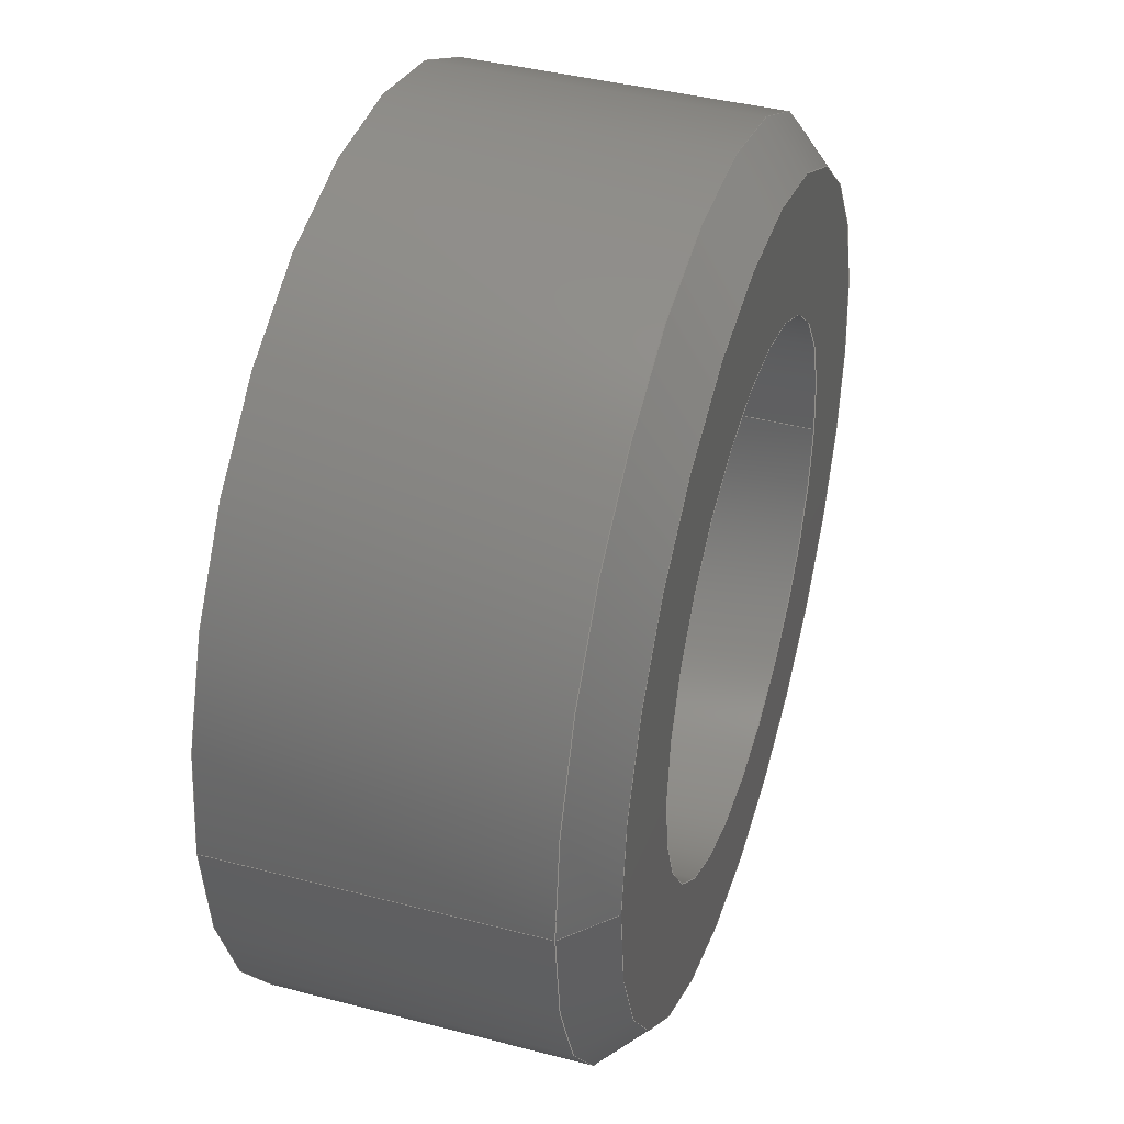
<metadata>
{"format":"step","ext":"stp","renderer":"f3d","projection":"perspective","resolution":1024,"background":"white","views":[{"elev":41.1,"azim":107.6,"up":"+Z"}]}
</metadata>
<code>
ISO-10303-21;
DATA;
#1=CARTESIAN_POINT('POINT1',(0.595,-0.25,-3.827e-17)
   );
#2=VERTEX_POINT('VERTEX1',#1);
#3=CARTESIAN_POINT('POINT2',(-0.03,-0.25,3.827e-17))
   ;
#4=VERTEX_POINT('VERTEX2',#3);
#5=CARTESIAN_POINT('POS1',(0.2825,-0.25,0));
#6=DIRECTION('DIR1',(0,-1,0));
#7=DIRECTION('DIR2',(-1,0,0));
#8=AXIS2_PLACEMENT_3D('AXIS1',#5,#6,#7);
#9=CIRCLE('ELLIPSE1',#8,0.3125);
#10=EDGE_CURVE('EDGE1',#2,#4,#9,.T.);
#11=ORIENTED_EDGE('COEDGE1',*,*,#10,.T.);
#12=EDGE_CURVE('EDGE2',#4,#2,#9,.T.);
#13=ORIENTED_EDGE('COEDGE2',*,*,#12,.T.);
#14=EDGE_LOOP('NONE',(#11,#13));
#15=FACE_BOUND('LOOP1',#14,.T.);
#16=CARTESIAN_POINT('POINT3',(0.1795,-0.25,0));
#17=VERTEX_POINT('VERTEX3',#16);
#18=CARTESIAN_POINT('POINT4',(0.3855,-0.25,
   -1.261e-17));
#19=VERTEX_POINT('VERTEX4',#18);
#20=CARTESIAN_POINT('POS2',(0.2825,-0.25,0));
#21=DIRECTION('DIR3',(-1e-15,-1,0));
#22=DIRECTION('DIR4',(-1,1e-15,0));
#23=AXIS2_PLACEMENT_3D('AXIS2',#20,#21,#22);
#24=CIRCLE('ELLIPSE2',#23,0.103);
#25=EDGE_CURVE('EDGE3',#17,#19,#24,.T.);
#26=ORIENTED_EDGE('COEDGE3',*,*,#25,.F.);
#27=EDGE_CURVE('EDGE4',#19,#17,#24,.T.);
#28=ORIENTED_EDGE('COEDGE4',*,*,#27,.F.);
#29=EDGE_LOOP('NONE',(#26,#28));
#30=FACE_BOUND('LOOP1',#29,.T.);
#31=CARTESIAN_POINT('POS3',(0.2825,-0.25,0));
#32=DIRECTION('DIR5',(0,-1,0));
#33=DIRECTION('DIR6',(1,0,0));
#34=AXIS2_PLACEMENT_3D('AXIS3',#31,#32,#33);
#35=PLANE('PLANE1',#34);
#36=ADVANCED_FACE('FACE1',(#15,#30),#35,.T.);
#37=CARTESIAN_POINT('POINT5',(-0.03,-0.03,3.827e-17)
   );
#38=VERTEX_POINT('VERTEX5',#37);
#39=CARTESIAN_POINT('POS4',(-0.03,0.0125,3.827e-17));
#40=DIRECTION('DIR7',(0,-1,0));
#41=VECTOR('VEC1',#40,1);
#42=LINE('STRAIGHT1',#39,#41);
#43=EDGE_CURVE('EDGE5',#38,#4,#42,.T.);
#44=ORIENTED_EDGE('COEDGE5',*,*,#43,.F.);
#45=CARTESIAN_POINT('POINT6',(0.595,-0.03,-3.827e-17
   ));
#46=VERTEX_POINT('VERTEX6',#45);
#47=CARTESIAN_POINT('POS5',(0.2825,-0.03,0));
#48=DIRECTION('DIR8',(0,-1,0));
#49=DIRECTION('DIR9',(-1,0,0));
#50=AXIS2_PLACEMENT_3D('AXIS4',#47,#48,#49);
#51=CIRCLE('ELLIPSE3',#50,0.3125);
#52=EDGE_CURVE('EDGE6',#38,#46,#51,.T.);
#53=ORIENTED_EDGE('COEDGE6',*,*,#52,.T.);
#54=CARTESIAN_POINT('POS6',(0.595,0.0125,-3.827e-17))
   ;
#55=DIRECTION('DIR10',(0,1,0));
#56=VECTOR('VEC2',#55,1);
#57=LINE('STRAIGHT2',#54,#56);
#58=EDGE_CURVE('EDGE7',#2,#46,#57,.T.);
#59=ORIENTED_EDGE('COEDGE7',*,*,#58,.F.);
#60=ORIENTED_EDGE('COEDGE8',*,*,#12,.F.);
#61=EDGE_LOOP('NONE',(#44,#53,#59,#60));
#62=FACE_BOUND('LOOP1',#61,.T.);
#63=CARTESIAN_POINT('POS7',(0.2825,0.0125,0));
#64=DIRECTION('DIR11',(0,-1,0));
#65=DIRECTION('DIR12',(-1,0,0));
#66=AXIS2_PLACEMENT_3D('AXIS5',#63,#64,#65);
#67=CYLINDRICAL_SURFACE('CONE_SURF1',#66,0.3125);
#68=ADVANCED_FACE('FACE2',(#62),#67,.T.);
#69=ORIENTED_EDGE('COEDGE9',*,*,#43,.T.);
#70=ORIENTED_EDGE('COEDGE10',*,*,#10,.F.);
#71=ORIENTED_EDGE('COEDGE11',*,*,#58,.T.);
#72=EDGE_CURVE('EDGE8',#46,#38,#51,.T.);
#73=ORIENTED_EDGE('COEDGE12',*,*,#72,.T.);
#74=EDGE_LOOP('NONE',(#69,#70,#71,#73));
#75=FACE_BOUND('LOOP1',#74,.T.);
#76=ADVANCED_FACE('FACE3',(#75),#67,.T.);
#77=CARTESIAN_POINT('POINT7',(0.1795,-0.2004,
   1.261e-17));
#78=VERTEX_POINT('VERTEX7',#77);
#79=CARTESIAN_POINT('POS8',(0.1795,0.0125,1.261e-17))
   ;
#80=DIRECTION('DIR13',(0,1,0));
#81=VECTOR('VEC3',#80,1);
#82=LINE('STRAIGHT3',#79,#81);
#83=EDGE_CURVE('EDGE9',#17,#78,#82,.T.);
#84=ORIENTED_EDGE('COEDGE13',*,*,#83,.F.);
#85=ORIENTED_EDGE('COEDGE14',*,*,#25,.T.);
#86=CARTESIAN_POINT('POINT8',(0.3855,-0.2004,
   -1.261e-17));
#87=VERTEX_POINT('VERTEX8',#86);
#88=CARTESIAN_POINT('POS9',(0.3855,0.0125,-1.261e-17)
   );
#89=DIRECTION('DIR14',(0,-1,0));
#90=VECTOR('VEC4',#89,1);
#91=LINE('STRAIGHT4',#88,#90);
#92=EDGE_CURVE('EDGE10',#87,#19,#91,.T.);
#93=ORIENTED_EDGE('COEDGE15',*,*,#92,.F.);
#94=CARTESIAN_POINT('POS10',(0.2825,-0.2004,0)
   );
#95=DIRECTION('DIR15',(0,-1,0));
#96=DIRECTION('DIR16',(-1,0,0));
#97=AXIS2_PLACEMENT_3D('AXIS6',#94,#95,#96);
#98=CIRCLE('ELLIPSE4',#97,0.103);
#99=EDGE_CURVE('EDGE11',#78,#87,#98,.T.);
#100=ORIENTED_EDGE('COEDGE16',*,*,#99,.F.);
#101=EDGE_LOOP('NONE',(#84,#85,#93,#100));
#102=FACE_BOUND('LOOP1',#101,.T.);
#103=CARTESIAN_POINT('POS11',(0.2825,0.0125,0));
#104=DIRECTION('DIR17',(0,-1,0));
#105=DIRECTION('DIR18',(-1,0,0));
#106=AXIS2_PLACEMENT_3D('AXIS7',#103,#104,#105);
#107=CYLINDRICAL_SURFACE('CONE_SURF2',#106,0.103);
#108=ADVANCED_FACE('FACE4',(#102),#107,.F.);
#109=ORIENTED_EDGE('COEDGE17',*,*,#83,.T.);
#110=EDGE_CURVE('EDGE12',#87,#78,#98,.T.);
#111=ORIENTED_EDGE('COEDGE18',*,*,#110,.F.);
#112=ORIENTED_EDGE('COEDGE19',*,*,#92,.T.);
#113=ORIENTED_EDGE('COEDGE20',*,*,#27,.T.);
#114=EDGE_LOOP('NONE',(#109,#111,#112,#113));
#115=FACE_BOUND('LOOP1',#114,.T.);
#116=ADVANCED_FACE('FACE5',(#115),#107,.F.);
#117=CARTESIAN_POINT('POINT9',(0,0,3.46e-17))
   ;
#118=VERTEX_POINT('VERTEX9',#117);
#119=CARTESIAN_POINT('POS12',(-0.03,-0.03,3.827e-17)
   );
#120=DIRECTION('DIR19',(-0.7071,-0.7071,
   8.659e-17));
#121=VECTOR('VEC5',#120,1);
#122=LINE('STRAIGHT5',#119,#121);
#123=EDGE_CURVE('EDGE13',#118,#38,#122,.T.);
#124=ORIENTED_EDGE('COEDGE21',*,*,#123,.F.);
#125=CARTESIAN_POINT('POINT10',(0.565,0,
   -3.46e-17));
#126=VERTEX_POINT('VERTEX10',#125);
#127=CARTESIAN_POINT('POS13',(0.2825,0,0));
#128=DIRECTION('DIR20',(0,-1,0));
#129=DIRECTION('DIR21',(-1,0,0));
#130=AXIS2_PLACEMENT_3D('AXIS8',#127,#128,#129);
#131=CIRCLE('ELLIPSE5',#130,0.2825);
#132=EDGE_CURVE('EDGE14',#118,#126,#131,.T.);
#133=ORIENTED_EDGE('COEDGE22',*,*,#132,.T.);
#134=CARTESIAN_POINT('POS14',(0.595,-0.03,-3.827e-17
   ));
#135=DIRECTION('DIR22',(-0.7071,0.7071,
   8.659e-17));
#136=VECTOR('VEC6',#135,1);
#137=LINE('STRAIGHT6',#134,#136);
#138=EDGE_CURVE('EDGE15',#46,#126,#137,.T.);
#139=ORIENTED_EDGE('COEDGE23',*,*,#138,.F.);
#140=ORIENTED_EDGE('COEDGE24',*,*,#52,.F.);
#141=EDGE_LOOP('NONE',(#124,#133,#139,#140));
#142=FACE_BOUND('LOOP1',#141,.T.);
#143=CARTESIAN_POINT('POS15',(0.2825,-0.03,0));
#144=DIRECTION('DIR23',(0,-1,0));
#145=DIRECTION('DIR24',(-1,0,0));
#146=AXIS2_PLACEMENT_3D('AXIS9',#143,#144,#145);
#147=CONICAL_SURFACE('CONE_SURF3',#146,0.3125,0.7854)
   ;
#148=ADVANCED_FACE('FACE6',(#142),#147,.T.);
#149=ORIENTED_EDGE('COEDGE25',*,*,#123,.T.);
#150=ORIENTED_EDGE('COEDGE26',*,*,#72,.F.);
#151=ORIENTED_EDGE('COEDGE27',*,*,#138,.T.);
#152=EDGE_CURVE('EDGE16',#126,#118,#131,.T.);
#153=ORIENTED_EDGE('COEDGE28',*,*,#152,.T.);
#154=EDGE_LOOP('NONE',(#149,#150,#151,#153));
#155=FACE_BOUND('LOOP1',#154,.T.);
#156=ADVANCED_FACE('FACE7',(#155),#147,.T.);
#157=CARTESIAN_POINT('POINT11',(0.1735,-0.19,
   -1.335e-17));
#158=VERTEX_POINT('VERTEX11',#157);
#159=CARTESIAN_POINT('POS16',(0.1735,-0.19,
   -1.335e-17));
#160=DIRECTION('DIR25',(0.5,-0.866,
   6.123e-17));
#161=VECTOR('VEC7',#160,1);
#162=LINE('STRAIGHT7',#159,#161);
#163=EDGE_CURVE('EDGE17',#158,#78,#162,.T.);
#164=ORIENTED_EDGE('COEDGE29',*,*,#163,.T.);
#165=ORIENTED_EDGE('COEDGE30',*,*,#99,.T.);
#166=CARTESIAN_POINT('POINT12',(0.3915,-0.19,
   -1.335e-17));
#167=VERTEX_POINT('VERTEX12',#166);
#168=CARTESIAN_POINT('POS17',(0.3915,-0.19,1.335e-17
   ));
#169=DIRECTION('DIR26',(0.5,0.866,
   6.123e-17));
#170=VECTOR('VEC8',#169,1);
#171=LINE('STRAIGHT8',#168,#170);
#172=EDGE_CURVE('EDGE18',#87,#167,#171,.T.);
#173=ORIENTED_EDGE('COEDGE31',*,*,#172,.T.);
#174=CARTESIAN_POINT('POS18',(0.2825,-0.19,0));
#175=DIRECTION('DIR27',(0,-1,0));
#176=DIRECTION('DIR28',(-1,0,0));
#177=AXIS2_PLACEMENT_3D('AXIS10',#174,#175,#176);
#178=CIRCLE('ELLIPSE6',#177,0.109);
#179=EDGE_CURVE('EDGE19',#158,#167,#178,.T.);
#180=ORIENTED_EDGE('COEDGE32',*,*,#179,.F.);
#181=EDGE_LOOP('NONE',(#164,#165,#173,#180));
#182=FACE_BOUND('LOOP1',#181,.T.);
#183=CARTESIAN_POINT('POS19',(0.2825,-0.19,0));
#184=DIRECTION('DIR29',(0,1,0));
#185=DIRECTION('DIR30',(-1,0,0));
#186=AXIS2_PLACEMENT_3D('AXIS11',#183,#184,#185);
#187=CONICAL_SURFACE('CONE_SURF4',#186,0.109,0.5236);
#188=ADVANCED_FACE('FACE8',(#182),#187,.F.);
#189=ORIENTED_EDGE('COEDGE33',*,*,#163,.F.);
#190=EDGE_CURVE('EDGE20',#167,#158,#178,.T.);
#191=ORIENTED_EDGE('COEDGE34',*,*,#190,.F.);
#192=ORIENTED_EDGE('COEDGE35',*,*,#172,.F.);
#193=ORIENTED_EDGE('COEDGE36',*,*,#110,.T.);
#194=EDGE_LOOP('NONE',(#189,#191,#192,#193));
#195=FACE_BOUND('LOOP1',#194,.T.);
#196=ADVANCED_FACE('FACE9',(#195),#187,.F.);
#197=CARTESIAN_POINT('POINT13',(0.47,0,-2.296e-17
   ));
#198=VERTEX_POINT('VERTEX13',#197);
#199=CARTESIAN_POINT('POINT14',(0.095,0,2.296e-17)
   );
#200=VERTEX_POINT('VERTEX14',#199);
#201=CARTESIAN_POINT('POS20',(0.2825,0,0));
#202=DIRECTION('DIR31',(0,-1,0));
#203=DIRECTION('DIR32',(-1,0,0));
#204=AXIS2_PLACEMENT_3D('AXIS12',#201,#202,#203);
#205=CIRCLE('ELLIPSE7',#204,0.1875);
#206=EDGE_CURVE('EDGE21',#198,#200,#205,.T.);
#207=ORIENTED_EDGE('COEDGE37',*,*,#206,.T.);
#208=EDGE_CURVE('EDGE22',#200,#198,#205,.T.);
#209=ORIENTED_EDGE('COEDGE38',*,*,#208,.T.);
#210=EDGE_LOOP('NONE',(#207,#209));
#211=FACE_BOUND('LOOP1',#210,.T.);
#212=ORIENTED_EDGE('COEDGE39',*,*,#152,.F.);
#213=ORIENTED_EDGE('COEDGE40',*,*,#132,.F.);
#214=EDGE_LOOP('NONE',(#212,#213));
#215=FACE_BOUND('LOOP1',#214,.T.);
#216=CARTESIAN_POINT('POS21',(0.2825,0,0));
#217=DIRECTION('DIR33',(0,-1,0));
#218=DIRECTION('DIR34',(1,0,0));
#219=AXIS2_PLACEMENT_3D('AXIS13',#216,#217,#218);
#220=PLANE('PLANE2',#219);
#221=ADVANCED_FACE('FACE10',(#211,#215),#220,.F.);
#222=ORIENTED_EDGE('COEDGE41',*,*,#190,.T.);
#223=ORIENTED_EDGE('COEDGE42',*,*,#179,.T.);
#224=EDGE_LOOP('NONE',(#222,#223));
#225=FACE_BOUND('LOOP1',#224,.T.);
#226=CARTESIAN_POINT('POINT15',(0.095,-0.19,0));
#227=VERTEX_POINT('VERTEX15',#226);
#228=CARTESIAN_POINT('POINT16',(0.47,-0.19,
   -2.296e-17));
#229=VERTEX_POINT('VERTEX16',#228);
#230=CARTESIAN_POINT('POS22',(0.2825,-0.19,0));
#231=DIRECTION('DIR35',(0,-1,0));
#232=DIRECTION('DIR36',(-1,0,0));
#233=AXIS2_PLACEMENT_3D('AXIS14',#230,#231,#232);
#234=CIRCLE('ELLIPSE8',#233,0.1875);
#235=EDGE_CURVE('EDGE23',#227,#229,#234,.T.);
#236=ORIENTED_EDGE('COEDGE43',*,*,#235,.F.);
#237=EDGE_CURVE('EDGE24',#229,#227,#234,.T.);
#238=ORIENTED_EDGE('COEDGE44',*,*,#237,.F.);
#239=EDGE_LOOP('NONE',(#236,#238));
#240=FACE_BOUND('LOOP1',#239,.T.);
#241=CARTESIAN_POINT('POS23',(0.2825,-0.19,0));
#242=DIRECTION('DIR37',(0,-1,0));
#243=DIRECTION('DIR38',(1,0,0));
#244=AXIS2_PLACEMENT_3D('AXIS15',#241,#242,#243);
#245=PLANE('PLANE3',#244);
#246=ADVANCED_FACE('FACE11',(#225,#240),#245,.F.);
#247=CARTESIAN_POINT('POS24',(0.095,0.0125,2.296e-17))
   ;
#248=DIRECTION('DIR39',(0,1,0));
#249=VECTOR('VEC9',#248,1);
#250=LINE('STRAIGHT9',#247,#249);
#251=EDGE_CURVE('EDGE25',#227,#200,#250,.T.);
#252=ORIENTED_EDGE('COEDGE45',*,*,#251,.T.);
#253=ORIENTED_EDGE('COEDGE46',*,*,#206,.F.);
#254=CARTESIAN_POINT('POS25',(0.47,0.0125,-2.296e-17)
   );
#255=DIRECTION('DIR40',(0,-1,0));
#256=VECTOR('VEC10',#255,1);
#257=LINE('STRAIGHT10',#254,#256);
#258=EDGE_CURVE('EDGE26',#198,#229,#257,.T.);
#259=ORIENTED_EDGE('COEDGE47',*,*,#258,.T.);
#260=ORIENTED_EDGE('COEDGE48',*,*,#237,.T.);
#261=EDGE_LOOP('NONE',(#252,#253,#259,#260));
#262=FACE_BOUND('LOOP1',#261,.T.);
#263=CARTESIAN_POINT('POS26',(0.2825,0.0125,0));
#264=DIRECTION('DIR41',(0,-1,0));
#265=DIRECTION('DIR42',(-1,0,0));
#266=AXIS2_PLACEMENT_3D('AXIS16',#263,#264,#265);
#267=CYLINDRICAL_SURFACE('CONE_SURF5',#266,0.1875);
#268=ADVANCED_FACE('FACE12',(#262),#267,.F.);
#269=ORIENTED_EDGE('COEDGE49',*,*,#251,.F.);
#270=ORIENTED_EDGE('COEDGE50',*,*,#235,.T.);
#271=ORIENTED_EDGE('COEDGE51',*,*,#258,.F.);
#272=ORIENTED_EDGE('COEDGE52',*,*,#208,.F.);
#273=EDGE_LOOP('NONE',(#269,#270,#271,#272));
#274=FACE_BOUND('LOOP1',#273,.T.);
#275=ADVANCED_FACE('FACE13',(#274),#267,.F.);
#276=CLOSED_SHELL('SHELL1',(#36,#68,#76,#108,#116,#148,#156,#188,#196,
   #221,#246,#268,#275));
#277=MANIFOLD_SOLID_BREP('LUMP1',#276);
#278=ADVANCED_BREP_SHAPE_REPRESENTATION('BODY0',(#277),#279);
#279=(GEOMETRIC_REPRESENTATION_CONTEXT(3) 
   GLOBAL_UNCERTAINTY_ASSIGNED_CONTEXT((#280)) 
   GLOBAL_UNIT_ASSIGNED_CONTEXT((#281,#282,#283)) REPRESENTATION_CONTEXT
   ('',''));
#280=UNCERTAINTY_MEASURE_WITH_UNIT(LENGTH_MEASURE(1e-06),#281,'','');
#281=(LENGTH_UNIT() NAMED_UNIT(*) SI_UNIT(.MILLI.,.METRE.));
#282=(NAMED_UNIT(*) PLANE_ANGLE_UNIT() SI_UNIT($,.RADIAN.));
#283=(NAMED_UNIT(*) SI_UNIT($,.STERADIAN.) SOLID_ANGLE_UNIT());
#284=APPLICATION_CONTEXT(
   'CONFIGURATION CONTROLLED 3D DESIGNS OF MECHANICAL PARTS AND 
ASSEMBLIES');
#285=APPLICATION_PROTOCOL_DEFINITION('INTERNATIONAL STANDARD',
   'config_control_design',1994,#284);
#286=MECHANICAL_CONTEXT('MECHANICAL_CONTEXT_NAME',#284,'mechanical');
#287=PRODUCT('PRODUCT_ID_1','PRODUCT_NAME_1','PRODUCT_DESCRIPTION',(#286
   ));
#288=PRODUCT_RELATED_PRODUCT_CATEGORY('detail',
   'PRODUCT_RELATED_PRODUCT_CATEGORY_DESCRIPTION',(#287));
#289=PERSON_AND_ORGANIZATION_ROLE('design_owner');
#290=CC_DESIGN_PERSON_AND_ORGANIZATION_ASSIGNMENT(#293,#289,(#287));
#291=PERSON('ID_1','PERSON_LAST_NAME','PERSON_FIRST_NAME',$,$,$);
#292=ORGANIZATION('ORGANIZATION_ID','ORGANIZATION_NAME',
   'ORGANIZATION_DESCRIPTION');
#293=PERSON_AND_ORGANIZATION(#291,#292);
#294=PRODUCT_DEFINITION_FORMATION_WITH_SPECIFIED_SOURCE(
   'PRODUCT_DEFINITION_FORMATION_ID',
   'PRODUCT_DEFINITION_FORMATION_DESCRIPTION',#287,.NOT_KNOWN.);
#295=PERSON_AND_ORGANIZATION_ROLE('creator');
#296=CC_DESIGN_PERSON_AND_ORGANIZATION_ASSIGNMENT(#299,#295,(#294));
#297=PERSON('ID_2','PERSON_LAST_NAME','PERSON_FIRST_NAME',$,$,$);
#298=ORGANIZATION('ORGANIZATION_ID','ORGANIZATION_NAME',
   'ORGANIZATION_DESCRIPTION');
#299=PERSON_AND_ORGANIZATION(#297,#298);
#300=PERSON_AND_ORGANIZATION_ROLE('part_supplier');
#301=CC_DESIGN_PERSON_AND_ORGANIZATION_ASSIGNMENT(#304,#300,(#294));
#302=PERSON('ID_3','PERSON_LAST_NAME','PERSON_FIRST_NAME',$,$,$);
#303=ORGANIZATION('ORGANIZATION_ID','ORGANIZATION_NAME',
   'ORGANIZATION_DESCRIPTION');
#304=PERSON_AND_ORGANIZATION(#302,#303);
#305=APPROVAL_STATUS('approved');
#306=APPROVAL(#305,'APPROVAL_LEVEL');
#307=CC_DESIGN_APPROVAL(#306,(#294));
#308=APPROVAL_ROLE('APPROVAL_ROLE');
#309=APPROVAL_PERSON_ORGANIZATION(#312,#306,#308);
#310=PERSON('ID_4','PERSON_LAST_NAME','PERSON_FIRST_NAME',$,$,$);
#311=ORGANIZATION('ORGANIZATION_ID','ORGANIZATION_NAME',
   'ORGANIZATION_DESCRIPTION');
#312=PERSON_AND_ORGANIZATION(#310,#311);
#313=APPROVAL_DATE_TIME(#317,#306);
#314=CALENDAR_DATE(1997,1,1);
#315=COORDINATED_UNIVERSAL_TIME_OFFSET(0,0,.AHEAD.);
#316=LOCAL_TIME(0,0,0,#315);
#317=DATE_AND_TIME(#314,#316);
#318=SECURITY_CLASSIFICATION_LEVEL('classified');
#319=SECURITY_CLASSIFICATION('SECURITY_CLASSIFICATION_NAME',
   'SECURITY_CLASSIFICATION_PURPOSE',#318);
#320=CC_DESIGN_SECURITY_CLASSIFICATION(#319,(#294));
#321=APPROVAL_STATUS('approved');
#322=APPROVAL(#321,'APPROVAL_LEVEL');
#323=CC_DESIGN_APPROVAL(#322,(#319));
#324=APPROVAL_ROLE('APPROVAL_ROLE');
#325=APPROVAL_PERSON_ORGANIZATION(#328,#322,#324);
#326=PERSON('ID_5','PERSON_LAST_NAME','PERSON_FIRST_NAME',$,$,$);
#327=ORGANIZATION('ORGANIZATION_ID','ORGANIZATION_NAME',
   'ORGANIZATION_DESCRIPTION');
#328=PERSON_AND_ORGANIZATION(#326,#327);
#329=APPROVAL_DATE_TIME(#333,#322);
#330=CALENDAR_DATE(1997,1,1);
#331=COORDINATED_UNIVERSAL_TIME_OFFSET(0,0,.AHEAD.);
#332=LOCAL_TIME(0,0,0,#331);
#333=DATE_AND_TIME(#330,#332);
#334=PERSON_AND_ORGANIZATION_ROLE('classification_officer');
#335=CC_DESIGN_PERSON_AND_ORGANIZATION_ASSIGNMENT(#338,#334,(#319));
#336=PERSON('ID_6','PERSON_LAST_NAME','PERSON_FIRST_NAME',$,$,$);
#337=ORGANIZATION('ORGANIZATION_ID','ORGANIZATION_NAME',
   'ORGANIZATION_DESCRIPTION');
#338=PERSON_AND_ORGANIZATION(#336,#337);
#339=DATE_TIME_ROLE('classification_date');
#340=CC_DESIGN_DATE_AND_TIME_ASSIGNMENT(#344,#339,(#319));
#341=CALENDAR_DATE(1997,1,1);
#342=COORDINATED_UNIVERSAL_TIME_OFFSET(0,0,.AHEAD.);
#343=LOCAL_TIME(0,0,0,#342);
#344=DATE_AND_TIME(#341,#343);
#345=DESIGN_CONTEXT('DESIGN_CONTEXT_NAME',#284,'design');
#346=PRODUCT_DEFINITION('PRODUCT_DEFINITION_ID',
   'PRODUCT_DEFINITION_DESCRIPTION',#294,#345);
#347=PERSON_AND_ORGANIZATION_ROLE('creator');
#348=CC_DESIGN_PERSON_AND_ORGANIZATION_ASSIGNMENT(#351,#347,(#346));
#349=PERSON('ID_7','PERSON_LAST_NAME','PERSON_FIRST_NAME',$,$,$);
#350=ORGANIZATION('ORGANIZATION_ID','ORGANIZATION_NAME',
   'ORGANIZATION_DESCRIPTION');
#351=PERSON_AND_ORGANIZATION(#349,#350);
#352=DATE_TIME_ROLE('creation_date');
#353=CC_DESIGN_DATE_AND_TIME_ASSIGNMENT(#357,#352,(#346));
#354=CALENDAR_DATE(1997,1,1);
#355=COORDINATED_UNIVERSAL_TIME_OFFSET(0,0,.AHEAD.);
#356=LOCAL_TIME(0,0,0,#355);
#357=DATE_AND_TIME(#354,#356);
#358=APPROVAL_STATUS('approved');
#359=APPROVAL(#358,'APPROVAL_LEVEL');
#360=CC_DESIGN_APPROVAL(#359,(#346));
#361=APPROVAL_ROLE('APPROVAL_ROLE');
#362=APPROVAL_PERSON_ORGANIZATION(#365,#359,#361);
#363=PERSON('ID_8','PERSON_LAST_NAME','PERSON_FIRST_NAME',$,$,$);
#364=ORGANIZATION('ORGANIZATION_ID','ORGANIZATION_NAME',
   'ORGANIZATION_DESCRIPTION');
#365=PERSON_AND_ORGANIZATION(#363,#364);
#366=APPROVAL_DATE_TIME(#370,#359);
#367=CALENDAR_DATE(1997,1,1);
#368=COORDINATED_UNIVERSAL_TIME_OFFSET(0,0,.AHEAD.);
#369=LOCAL_TIME(0,0,0,#368);
#370=DATE_AND_TIME(#367,#369);
#371=PRODUCT_DEFINITION_SHAPE('PRODUCT_DEFINITION_SHAPE_NAME',
   'PRODUCT_DEFINITION_SHAPE_DESCRIPTION',#346);
#372=SHAPE_DEFINITION_REPRESENTATION(#371,#278);
ENDSEC;
END-ISO-10303-21;
                
                  
               
                   
                    
     
                

</code>
